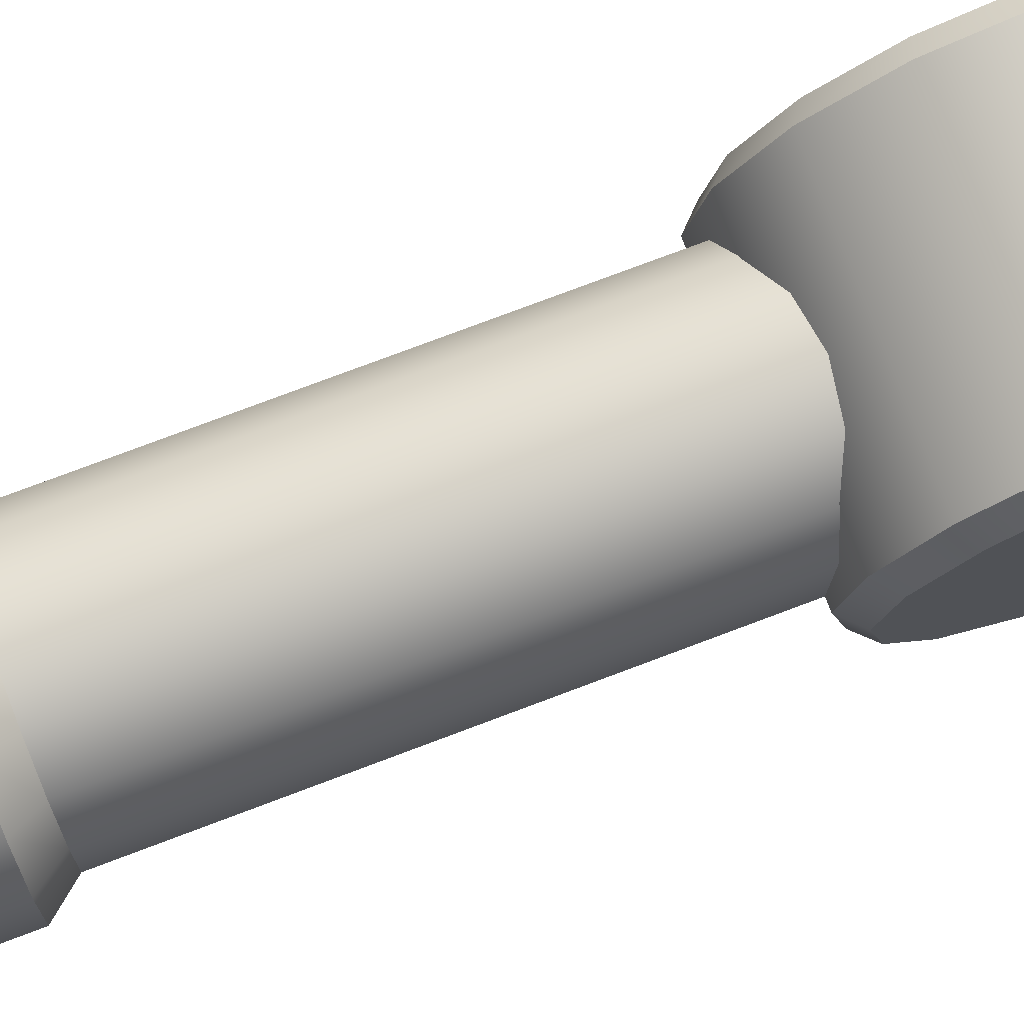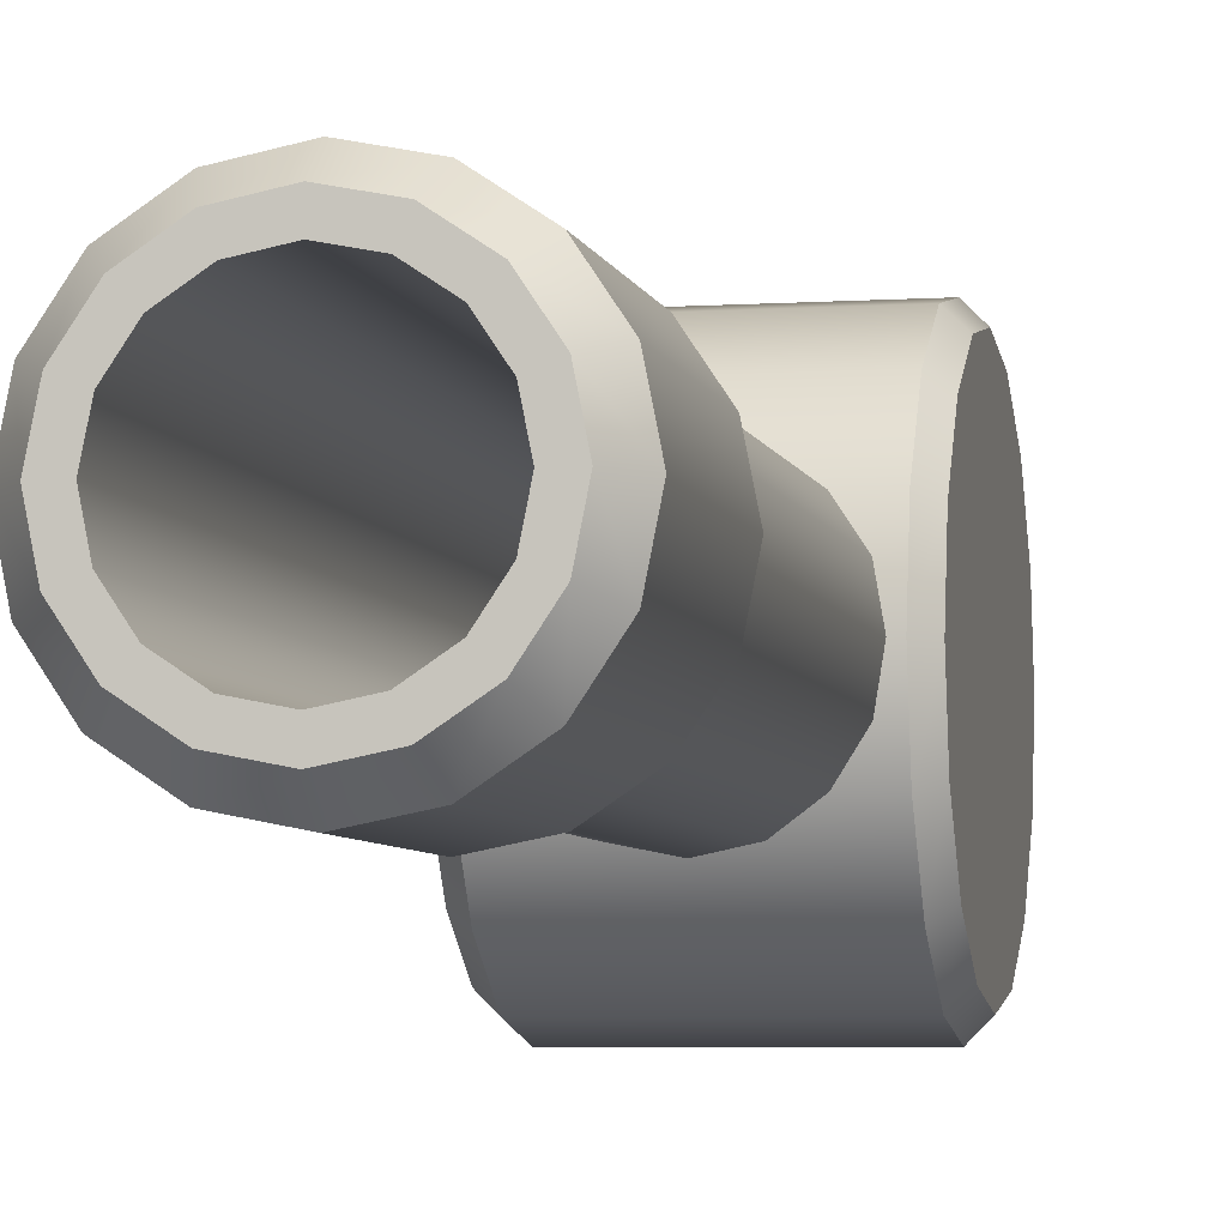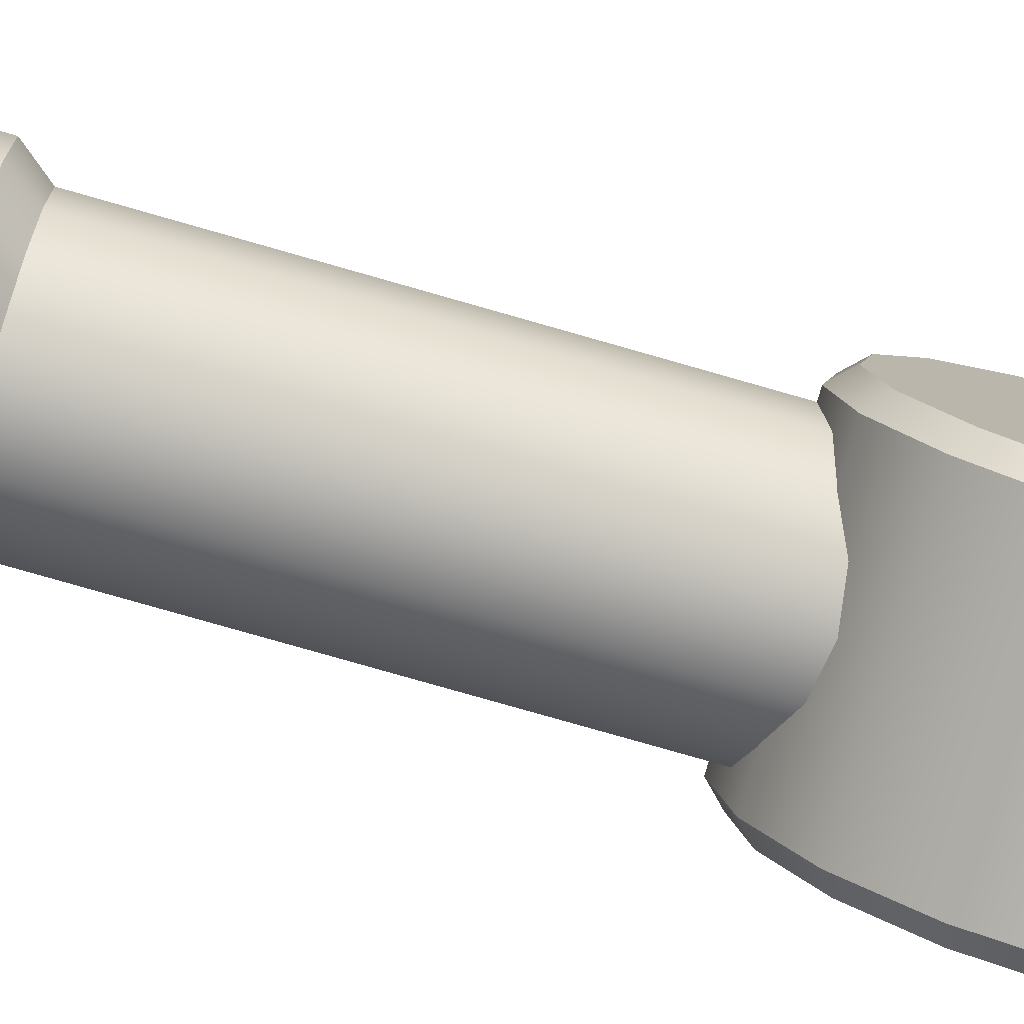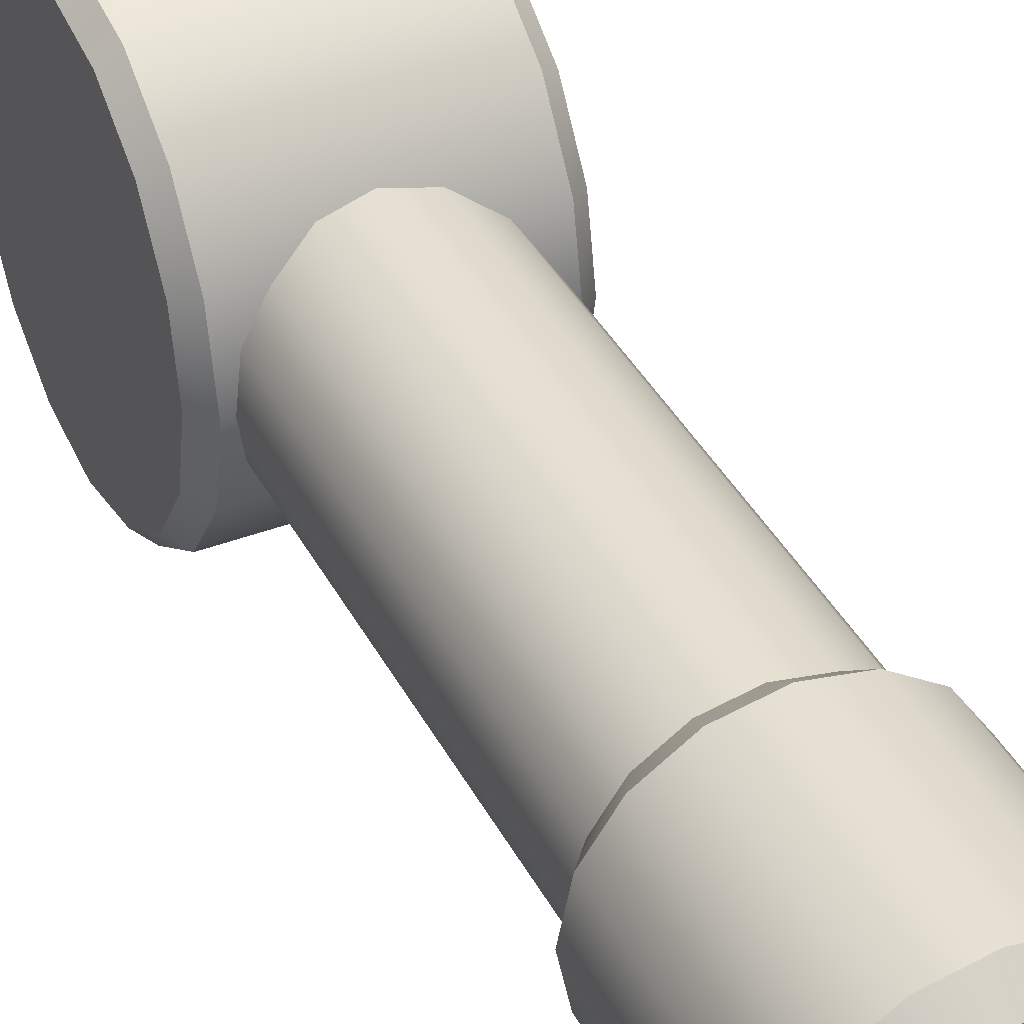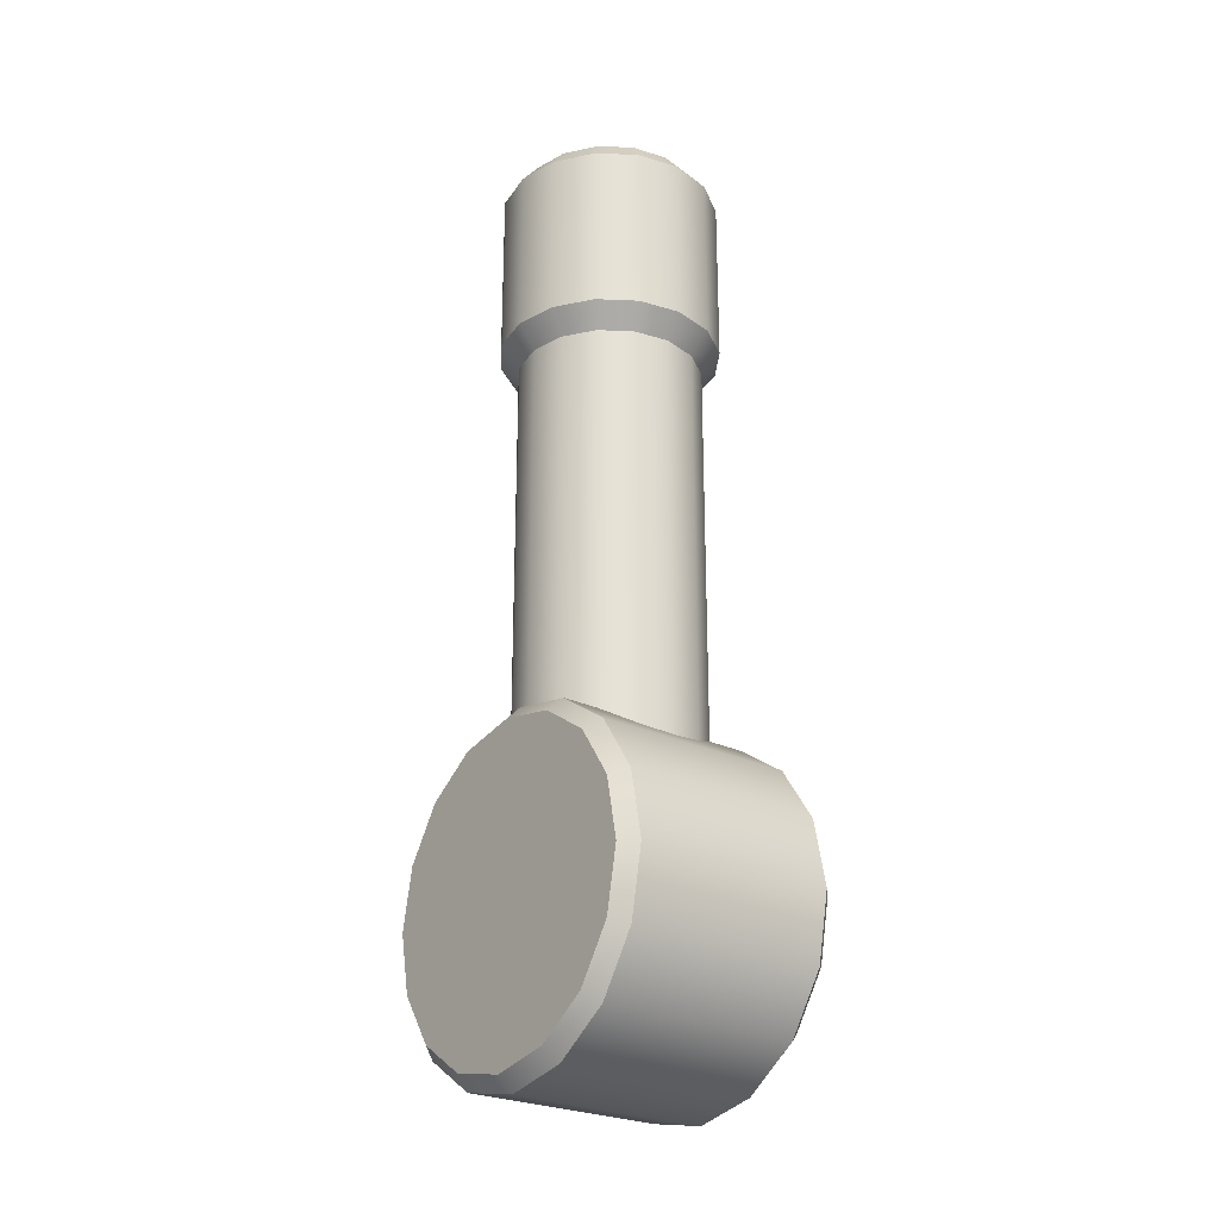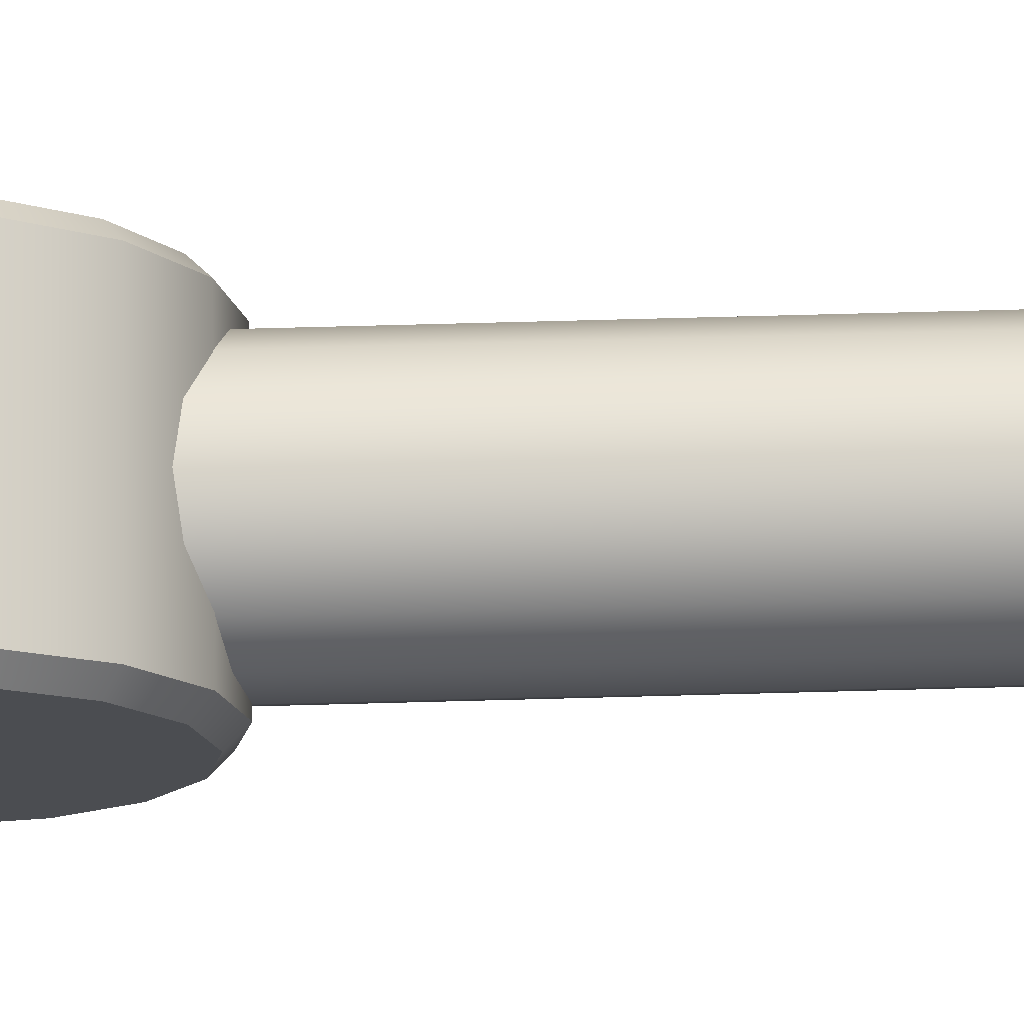
<metadata>
{"format":"obj","ext":"obj","renderer":"f3d","projection":"perspective","resolution":1024,"background":"white","views":[{"elev":77.7,"azim":69.4,"up":"+Y"},{"elev":-5.4,"azim":11.8,"up":"+Y"},{"elev":-79.8,"azim":74.1,"up":"+Y"},{"elev":39.1,"azim":-25.4,"up":"+Y"},{"elev":-25.7,"azim":142.4,"up":"+Z"},{"elev":74.3,"azim":-91.5,"up":"+Y"}]}
</metadata>
<code>
o Barrel
v 0 1.948 1.44
v -0.04898 1.938 1.44
v -0.09051 1.911 1.44
v -0.1183 1.869 1.44
v -0.128 1.82 1.44
v -0.1183 1.771 1.44
v -0.09051 1.73 1.44
v -0.04898 1.702 1.44
v 0 1.692 1.44
v 0.04898 1.702 1.44
v 0.09051 1.73 1.44
v 0.1183 1.771 1.44
v 0.128 1.82 1.44
v 0.1183 1.869 1.44
v 0.09051 1.911 1.44
v 0.04898 1.938 1.44
v 0 1.98 1.44
v -0.06123 1.968 1.44
v -0.1131 1.933 1.44
v -0.1478 1.881 1.44
v -0.16 1.82 1.44
v -0.1478 1.759 1.44
v -0.1131 1.707 1.44
v -0.06123 1.672 1.44
v 0 1.66 1.44
v 0.06123 1.672 1.44
v 0.1131 1.707 1.44
v 0.1478 1.759 1.44
v 0.16 1.82 1.44
v 0.1478 1.881 1.44
v 0.1131 1.933 1.44
v 0.06123 1.968 1.44
v 0 2.012 1.4
v -0.07355 1.998 1.4
v -0.1359 1.956 1.4
v -0.1776 1.894 1.4
v -0.1922 1.82 1.4
v -0.1776 1.747 1.4
v -0.1359 1.684 1.4
v -0.07355 1.643 1.4
v 0 1.628 1.4
v 0.07355 1.643 1.4
v 0.1359 1.684 1.4
v 0.1776 1.747 1.4
v 0.1922 1.82 1.4
v 0.1776 1.894 1.4
v 0.1359 1.956 1.4
v 0.07355 1.998 1.4
v 0 2.012 1.1
v -0.07355 1.998 1.1
v -0.1359 1.956 1.1
v -0.1776 1.894 1.1
v -0.1922 1.82 1.1
v -0.1776 1.747 1.1
v -0.1359 1.684 1.1
v -0.07355 1.643 1.1
v 0 1.628 1.1
v 0.07355 1.643 1.1
v 0.1359 1.684 1.1
v 0.1776 1.747 1.1
v 0.1922 1.82 1.1
v 0.1776 1.894 1.1
v 0.1359 1.956 1.1
v 0.07355 1.998 1.1
v 0 1.98 1.06
v -0.06123 1.968 1.06
v -0.1131 1.933 1.06
v -0.1478 1.881 1.06
v -0.16 1.82 1.06
v -0.1478 1.759 1.06
v -0.1131 1.707 1.06
v -0.06123 1.672 1.06
v 0 1.66 1.06
v 0.06123 1.672 1.06
v 0.1131 1.707 1.06
v 0.1478 1.759 1.06
v 0.16 1.82 1.06
v 0.1478 1.881 1.06
v 0.1131 1.933 1.06
v 0.06123 1.968 1.06
v 0 1.98 0.2
v -0.06123 1.968 0.2
v -0.1131 1.933 0.2
v -0.1478 1.881 0.2
v -0.16 1.82 0.2
v -0.1478 1.759 0.2
v -0.1131 1.707 0.2
v -0.06123 1.672 0.2
v 0 1.66 0.2
v 0.06123 1.672 0.2
v 0.1131 1.707 0.2
v 0.1478 1.759 0.2
v 0.16 1.82 0.2
v 0.1478 1.881 0.2
v 0.1131 1.933 0.2
v 0.06123 1.968 0.2
v 0 1.948 0.14
v -0.04898 1.938 0.14
v -0.09051 1.911 0.14
v -0.1183 1.869 0.14
v -0.128 1.82 0.14
v -0.1183 1.771 0.14
v -0.09051 1.73 0.14
v -0.04898 1.702 0.14
v 0 1.692 0.14
v 0.04898 1.702 0.14
v 0.09051 1.73 0.14
v 0.1183 1.771 0.14
v 0.128 1.82 0.14
v 0.1183 1.869 0.14
v 0.09051 1.911 0.14
v 0.04898 1.938 0.14
v 0.175 1.82 0.4
v -0.175 1.82 -0.2
v -0.175 1.935 -0.1772
v -0.175 2.032 -0.1121
v -0.175 2.097 -0.01481
v -0.175 2.12 0.1
v -0.175 2.097 0.2148
v -0.175 2.032 0.3121
v -0.175 1.935 0.3772
v -0.175 1.82 0.4
v -0.175 1.705 0.3772
v -0.175 1.608 0.3121
v -0.175 1.543 0.2148
v -0.175 1.52 0.1
v -0.175 1.543 -0.01481
v -0.175 1.608 -0.1121
v -0.175 1.705 -0.1772
v -0.2 1.82 -0.1749
v -0.2 1.925 -0.154
v -0.2 2.015 -0.09437
v -0.2 2.074 -0.005192
v -0.2 2.095 0.1
v -0.2 2.074 0.2052
v -0.2 2.015 0.2944
v -0.2 1.925 0.354
v -0.2 1.82 0.3749
v -0.2 1.715 0.354
v -0.2 1.626 0.2944
v -0.2 1.566 0.2052
v -0.2 1.545 0.1
v -0.2 1.566 -0.005192
v -0.2 1.626 -0.09437
v -0.2 1.715 -0.154
v 0.175 1.82 -0.2
v 0.175 1.935 -0.1772
v 0.175 2.032 -0.1121
v 0.175 2.097 -0.01481
v 0.175 2.12 0.1
v 0.175 2.097 0.2148
v 0.175 2.032 0.3121
v 0.175 1.935 0.3772
v 0.175 1.705 0.3772
v 0.175 1.608 0.3121
v 0.175 1.543 0.2148
v 0.175 1.52 0.1
v 0.175 1.543 -0.01481
v 0.175 1.608 -0.1121
v 0.175 1.705 -0.1772
v 0.2 1.82 -0.1749
v 0.2 1.925 -0.154
v 0.2 2.015 -0.09437
v 0.2 2.074 -0.005192
v 0.2 2.095 0.1
v 0.2 2.074 0.2052
v 0.2 2.015 0.2944
v 0.2 1.925 0.354
v 0.2 1.82 0.3749
v 0.2 1.715 0.354
v 0.2 1.626 0.2944
v 0.2 1.566 0.2052
v 0.2 1.545 0.1
v 0.2 1.566 -0.005192
v 0.2 1.626 -0.09437
v 0.2 1.715 -0.154
v -0.04898 1.938 1.44
v 0 1.948 1.44
v -0.09051 1.911 1.44
v -0.1183 1.869 1.44
v -0.128 1.82 1.44
v -0.1183 1.771 1.44
v -0.09051 1.73 1.44
v -0.04898 1.702 1.44
v 0 1.692 1.44
v 0.04898 1.702 1.44
v 0.09051 1.73 1.44
v 0.1183 1.771 1.44
v 0.128 1.82 1.44
v 0.1183 1.869 1.44
v 0.09051 1.911 1.44
v 0.04898 1.938 1.44
v -0.06123 1.968 1.44
v 0 1.98 1.44
v -0.1131 1.933 1.44
v -0.1478 1.881 1.44
v -0.16 1.82 1.44
v -0.1478 1.759 1.44
v -0.1131 1.707 1.44
v -0.06123 1.672 1.44
v 0 1.66 1.44
v 0.06123 1.672 1.44
v 0.1131 1.707 1.44
v 0.1478 1.759 1.44
v 0.16 1.82 1.44
v 0.1478 1.881 1.44
v 0.1131 1.933 1.44
v 0.06123 1.968 1.44
v -0.07355 1.998 1.4
v 0 2.012 1.4
v -0.1359 1.956 1.4
v -0.1776 1.894 1.4
v -0.1922 1.82 1.4
v -0.1776 1.747 1.4
v -0.1359 1.684 1.4
v -0.07355 1.643 1.4
v 0 1.628 1.4
v 0.07355 1.643 1.4
v 0.1359 1.684 1.4
v 0.1776 1.747 1.4
v 0.1922 1.82 1.4
v 0.1776 1.894 1.4
v 0.1359 1.956 1.4
v 0.07355 1.998 1.4
v -0.07355 1.998 1.1
v 0 2.012 1.1
v -0.1359 1.956 1.1
v -0.1776 1.894 1.1
v -0.1922 1.82 1.1
v -0.1776 1.747 1.1
v -0.1359 1.684 1.1
v -0.07355 1.643 1.1
v 0 1.628 1.1
v 0.07355 1.643 1.1
v 0.1359 1.684 1.1
v 0.1776 1.747 1.1
v 0.1922 1.82 1.1
v 0.1776 1.894 1.1
v 0.1359 1.956 1.1
v 0.07355 1.998 1.1
v -0.06123 1.968 1.06
v 0 1.98 1.06
v -0.1131 1.933 1.06
v -0.1478 1.881 1.06
v -0.16 1.82 1.06
v -0.1478 1.759 1.06
v -0.1131 1.707 1.06
v -0.06123 1.672 1.06
v 0 1.66 1.06
v 0.06123 1.672 1.06
v 0.1131 1.707 1.06
v 0.1478 1.759 1.06
v 0.16 1.82 1.06
v 0.1478 1.881 1.06
v 0.1131 1.933 1.06
v 0.06123 1.968 1.06
v -0.175 1.935 -0.1772
v -0.175 1.82 -0.2
v -0.175 2.032 -0.1121
v -0.175 2.097 -0.01481
v -0.175 2.12 0.1
v -0.175 2.097 0.2148
v -0.175 2.032 0.3121
v -0.175 1.935 0.3772
v -0.175 1.82 0.4
v -0.175 1.705 0.3772
v -0.175 1.608 0.3121
v -0.175 1.543 0.2148
v -0.175 1.52 0.1
v -0.175 1.543 -0.01481
v -0.175 1.608 -0.1121
v -0.175 1.705 -0.1772
v -0.2 1.925 -0.154
v -0.2 1.82 -0.1749
v -0.2 2.015 -0.09437
v -0.2 2.074 -0.005192
v -0.2 2.095 0.1
v -0.2 2.074 0.2052
v -0.2 2.015 0.2944
v -0.2 1.925 0.354
v -0.2 1.82 0.3749
v -0.2 1.715 0.354
v -0.2 1.626 0.2944
v -0.2 1.566 0.2052
v -0.2 1.545 0.1
v -0.2 1.566 -0.005192
v -0.2 1.626 -0.09437
v -0.2 1.715 -0.154
v 0.175 1.935 -0.1772
v 0.175 1.82 -0.2
v 0.175 2.032 -0.1121
v 0.175 2.097 -0.01481
v 0.175 2.12 0.1
v 0.175 2.097 0.2148
v 0.175 2.032 0.3121
v 0.175 1.935 0.3772
v 0.175 1.608 0.3121
v 0.175 1.705 0.3772
v 0.175 1.543 0.2148
v 0.175 1.52 0.1
v 0.175 1.543 -0.01481
v 0.175 1.608 -0.1121
v 0.175 1.705 -0.1772
v 0.2 1.925 -0.154
v 0.2 1.82 -0.1749
v 0.2 2.015 -0.09437
v 0.2 2.074 -0.005192
v 0.2 2.095 0.1
v 0.2 2.074 0.2052
v 0.2 2.015 0.2944
v 0.2 1.925 0.354
v 0.2 1.82 0.3749
v 0.2 1.715 0.354
v 0.2 1.626 0.2944
v 0.2 1.566 0.2052
v 0.2 1.545 0.1
v 0.2 1.566 -0.005192
v 0.2 1.626 -0.09437
v 0.2 1.715 -0.154
v 0.175 1.82 0.4
f 192 191 207 208
f 185 184 200 201
f 177 178 194 193
f 178 192 208 194
f 186 185 201 202
f 179 177 193 195
f 187 186 202 203
f 180 179 195 196
f 188 187 203 204
f 181 180 196 197
f 189 188 204 205
f 182 181 197 198
f 190 189 205 206
f 183 182 198 199
f 191 190 206 207
f 184 183 199 200
f 31 30 222 223
f 24 23 215 216
f 32 31 223 224
f 25 24 216 217
f 18 17 210 209
f 17 32 224 210
f 26 25 217 218
f 19 18 209 211
f 27 26 218 219
f 20 19 211 212
f 28 27 219 220
f 21 20 212 213
f 29 28 220 221
f 22 21 213 214
f 30 29 221 222
f 23 22 214 215
f 37 36 228 229
f 45 44 236 237
f 38 37 229 230
f 46 45 237 238
f 39 38 230 231
f 47 46 238 239
f 40 39 231 232
f 48 47 239 240
f 41 40 232 233
f 34 33 226 225
f 33 48 240 226
f 42 41 233 234
f 35 34 225 227
f 43 42 234 235
f 36 35 227 228
f 44 43 235 236
f 58 57 249 250
f 51 50 241 243
f 59 58 250 251
f 52 51 243 244
f 60 59 251 252
f 53 52 244 245
f 61 60 252 253
f 54 53 245 246
f 62 61 253 254
f 55 54 246 247
f 63 62 254 255
f 56 55 247 248
f 64 63 255 256
f 57 56 248 249
f 50 49 242 241
f 49 64 256 242
f 79 78 94 95
f 72 71 87 88
f 80 79 95 96
f 73 72 88 89
f 66 65 81 82
f 65 80 96 81
f 74 73 89 90
f 67 66 82 83
f 75 74 90 91
f 68 67 83 84
f 76 75 91 92
f 69 68 84 85
f 77 76 92 93
f 70 69 85 86
f 78 77 93 94
f 71 70 86 87
f 15 16 112 111
f 8 9 105 104
f 1 2 98 97
f 16 1 97 112
f 9 10 106 105
f 2 3 99 98
f 10 11 107 106
f 3 4 100 99
f 11 12 108 107
f 4 5 101 100
f 12 13 109 108
f 5 6 102 101
f 13 14 110 109
f 6 7 103 102
f 14 15 111 110
f 7 8 104 103
f 302 301 270 271
f 296 295 263 264
f 303 302 271 272
f 320 296 264 265
f 289 290 258 257
f 290 303 272 258
f 298 320 265 266
f 291 289 257 259
f 297 298 266 267
f 292 291 259 260
f 299 297 267 268
f 293 292 260 261
f 300 299 268 269
f 294 293 261 262
f 301 300 269 270
f 295 294 262 263
f 126 125 284 285
f 119 118 277 278
f 127 126 285 286
f 120 119 278 279
f 128 127 286 287
f 121 120 279 280
f 129 128 287 288
f 122 121 280 281
f 115 114 274 273
f 114 129 288 274
f 123 122 281 282
f 116 115 273 275
f 124 123 282 283
f 117 116 275 276
f 125 124 283 284
f 118 117 276 277
f 131 130 145 144 143 142 141 140 139 138 137 136 135 134 133 132
f 157 316 315 156
f 151 309 308 150
f 158 317 316 157
f 152 310 309 151
f 159 318 317 158
f 153 311 310 152
f 160 319 318 159
f 113 312 311 153
f 147 304 305 146
f 146 305 319 160
f 154 313 312 113
f 148 306 304 147
f 155 314 313 154
f 149 307 306 148
f 156 315 314 155
f 150 308 307 149
f 162 163 164 165 166 167 168 169 170 171 172 173 174 175 176 161

</code>
